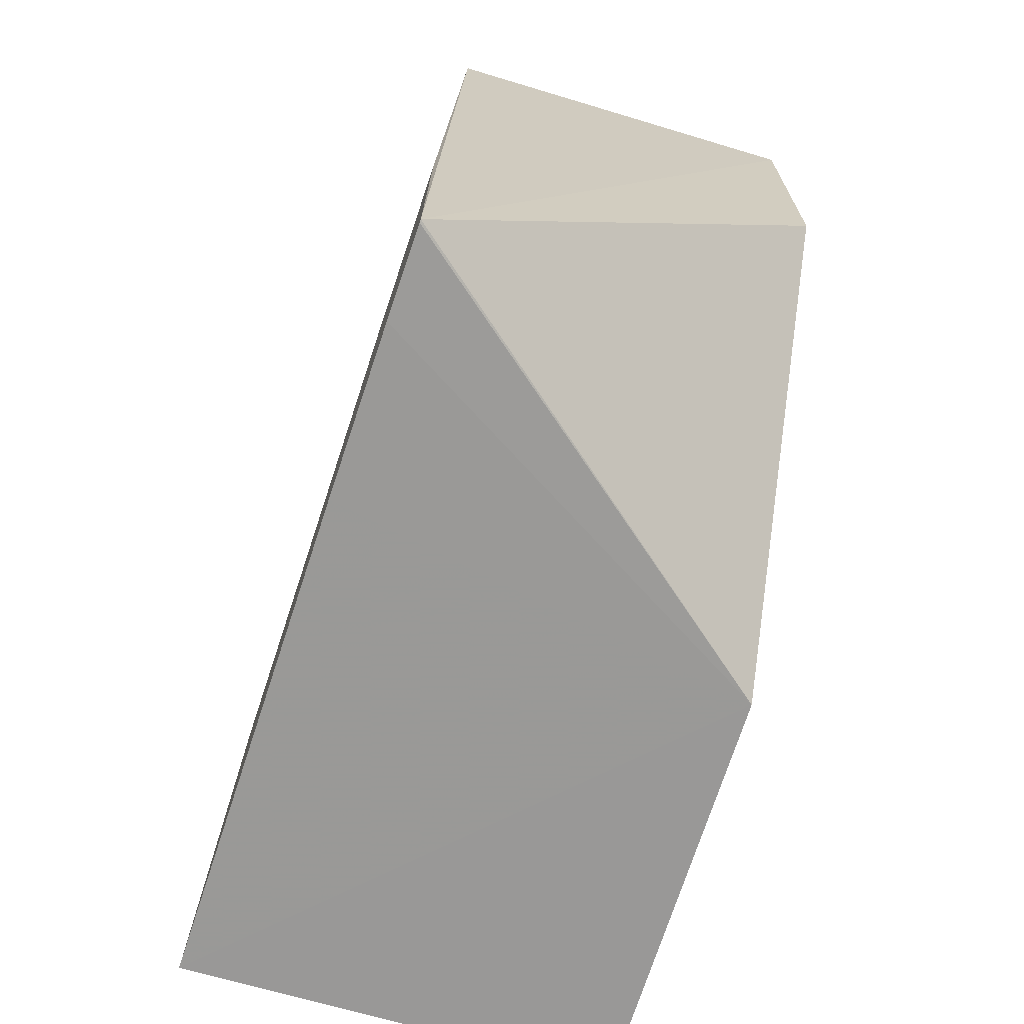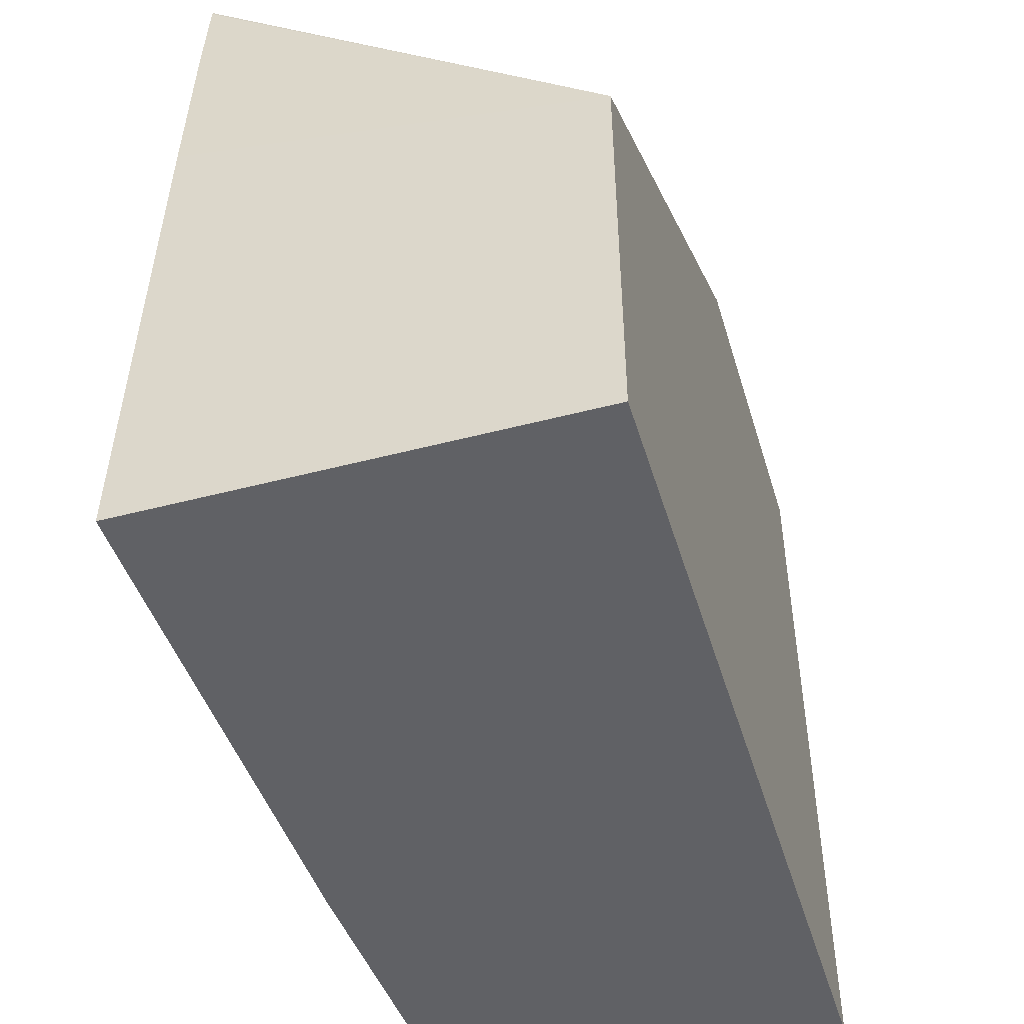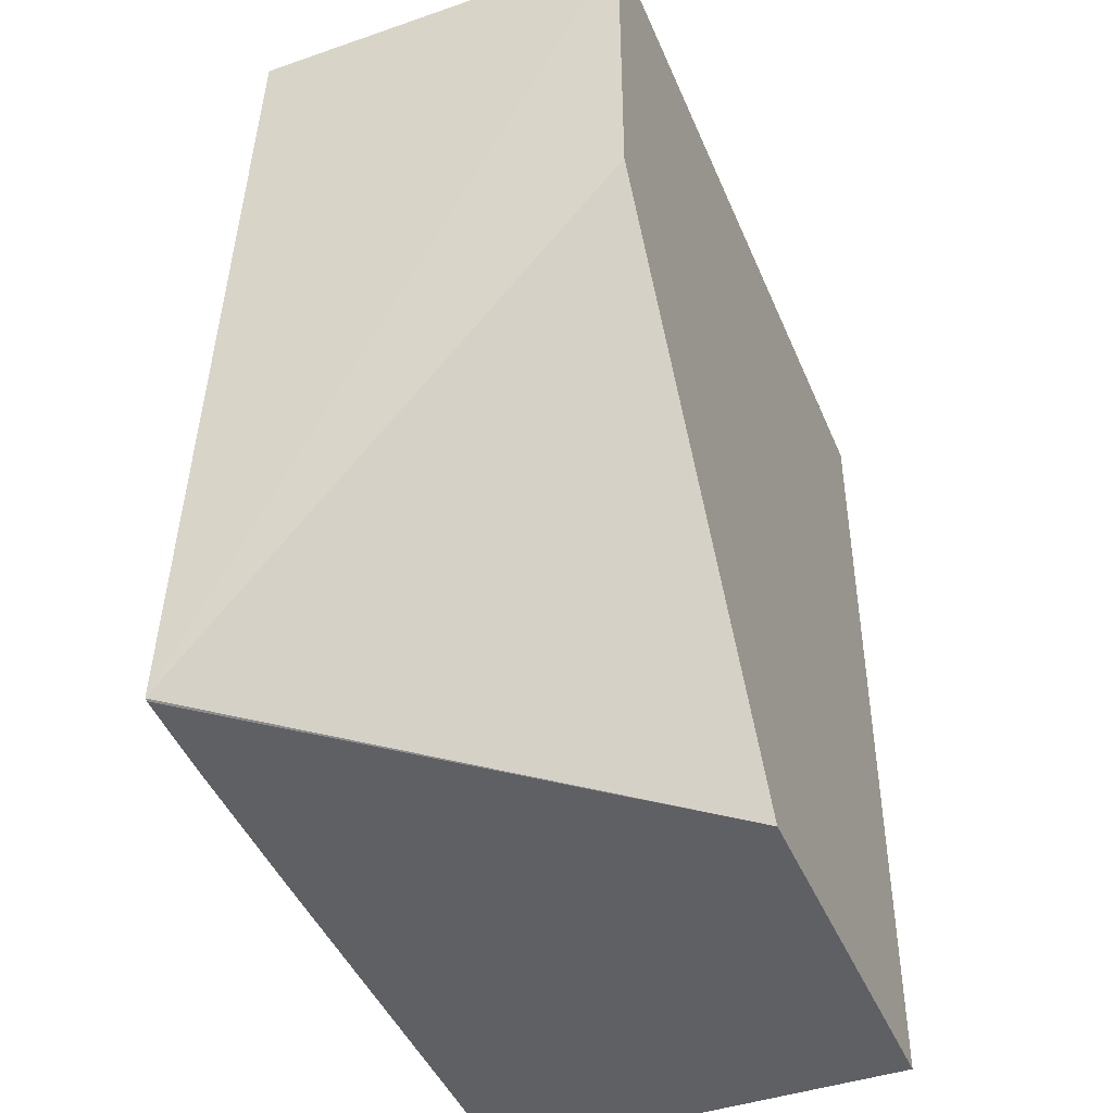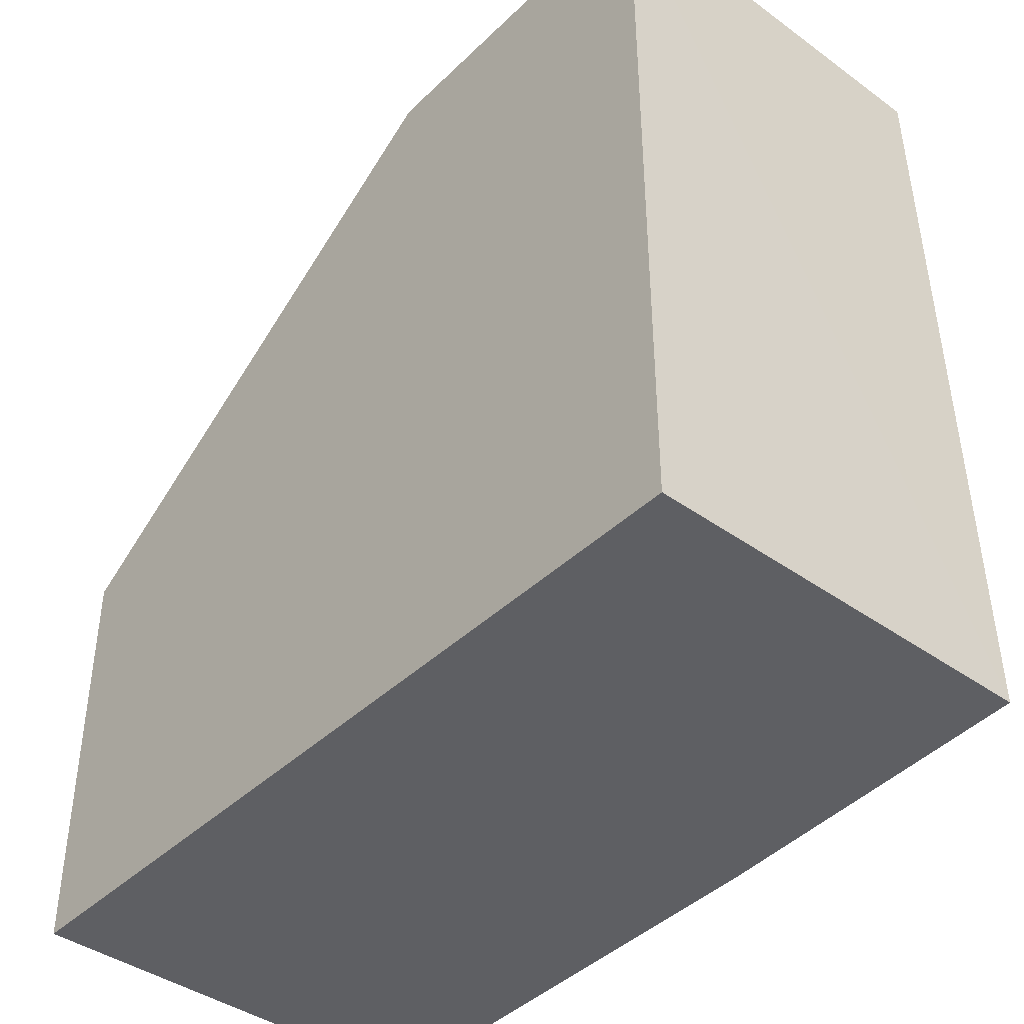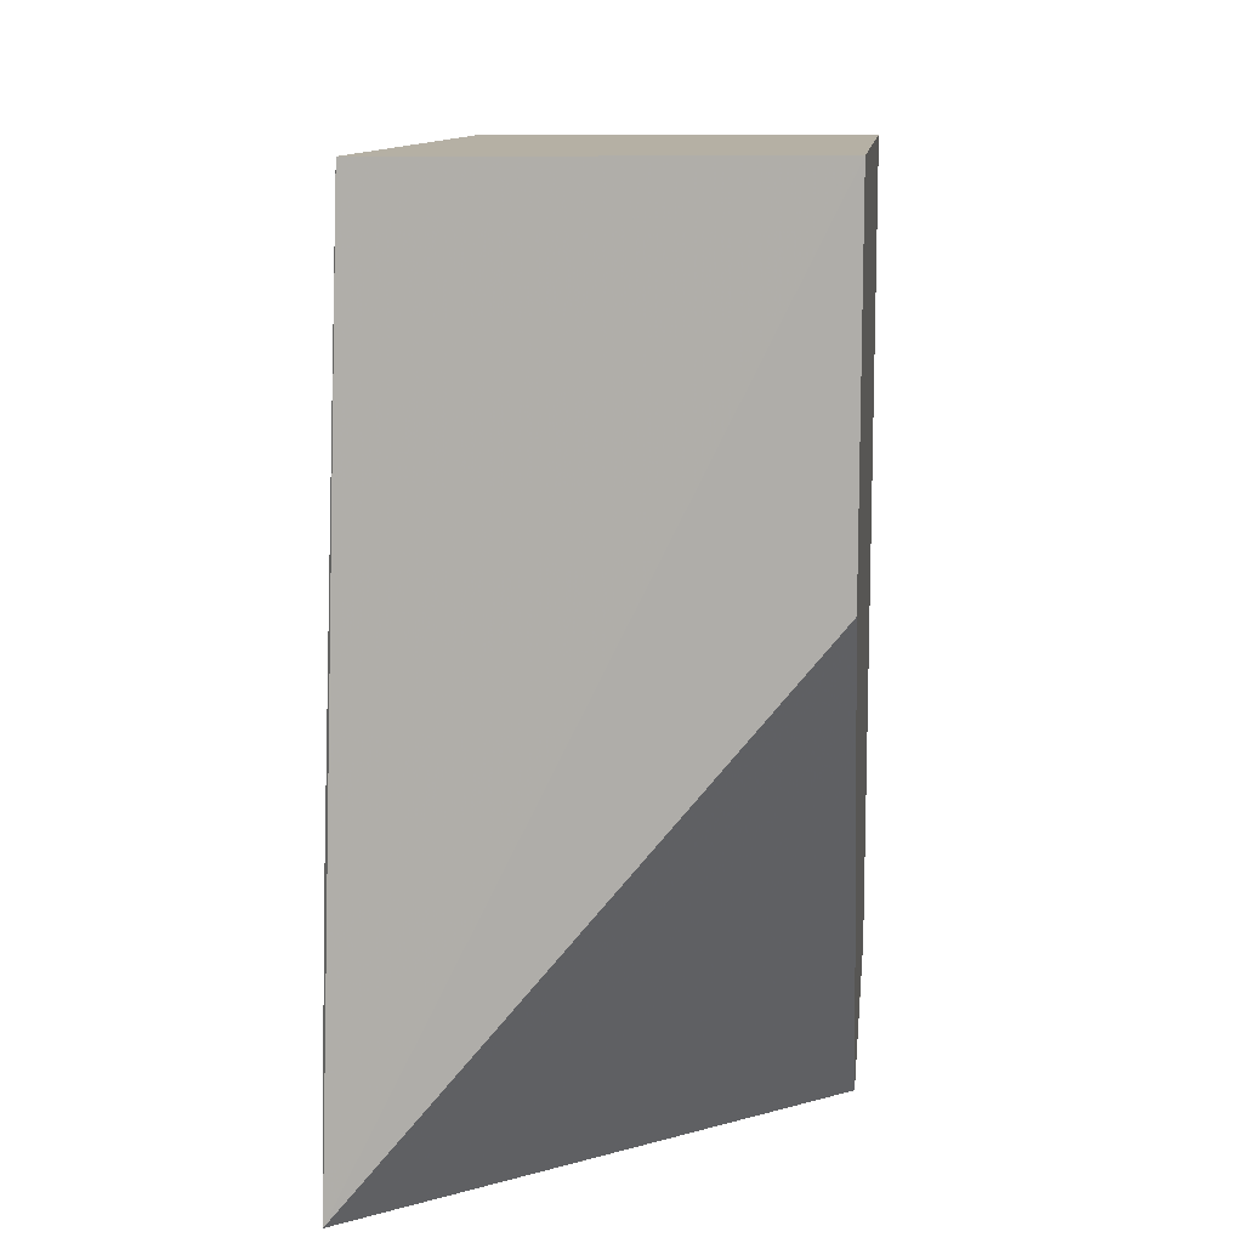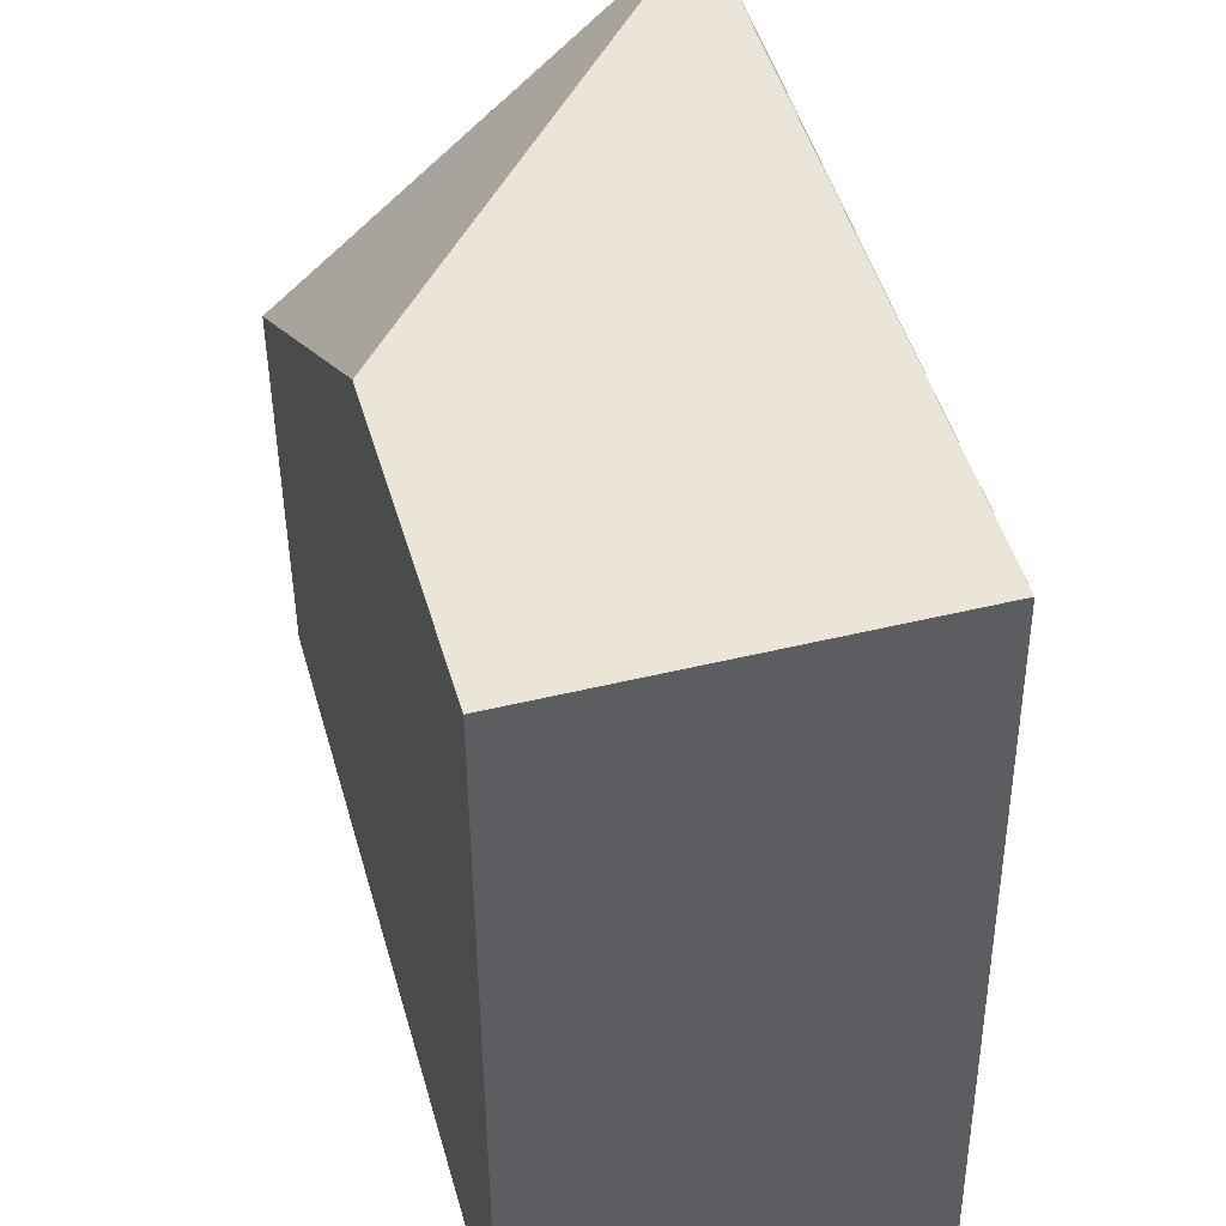
<metadata>
{"format":"obj","ext":"obj","renderer":"f3d","projection":"perspective","resolution":1024,"background":"white","views":[{"elev":-68.8,"azim":-16.9,"up":"+Y"},{"elev":-47.4,"azim":16.6,"up":"+Z"},{"elev":-43.0,"azim":21.9,"up":"+Y"},{"elev":-41.1,"azim":139.1,"up":"+Z"},{"elev":11.6,"azim":6.2,"up":"+Y"},{"elev":45.1,"azim":164.3,"up":"+Z"}]}
</metadata>
<code>
v -0.03394 0.02668 0.1085
v -0.03394 0.001156 0.09826
v -0.03394 0.02668 0.08549
v -0.04616 0.02665 0.08548
v -0.04645 0.001239 0.1087
v -0.04705 0.001101 0.08545
v -0.03394 0.01647 0.1085
v -0.04563 0.02663 0.1084
v -0.03394 0.001156 0.08549
v -0.04667 0.0164 0.08543
v -0.04655 0.001154 0.1059
v -0.0467 0.001128 0.1007
v -0.04646 0.00121 0.1086
v -0.04631 0.008806 0.1085
v -0.04664 0.003697 0.1032
v -0.04648 0.008749 0.1033
f 1 2 3
f 1 3 4
f 7 5 2
f 7 2 1
f 7 1 5
f 8 5 1
f 8 1 4
f 9 3 2
f 9 2 6
f 10 4 3
f 10 9 6
f 10 3 9
f 10 8 4
f 12 6 2
f 12 2 11
f 13 11 2
f 13 2 5
f 14 5 8
f 15 10 6
f 15 6 12
f 15 12 11
f 15 5 14
f 15 13 5
f 15 11 13
f 16 14 8
f 16 8 10
f 16 15 14
f 16 10 15

</code>
